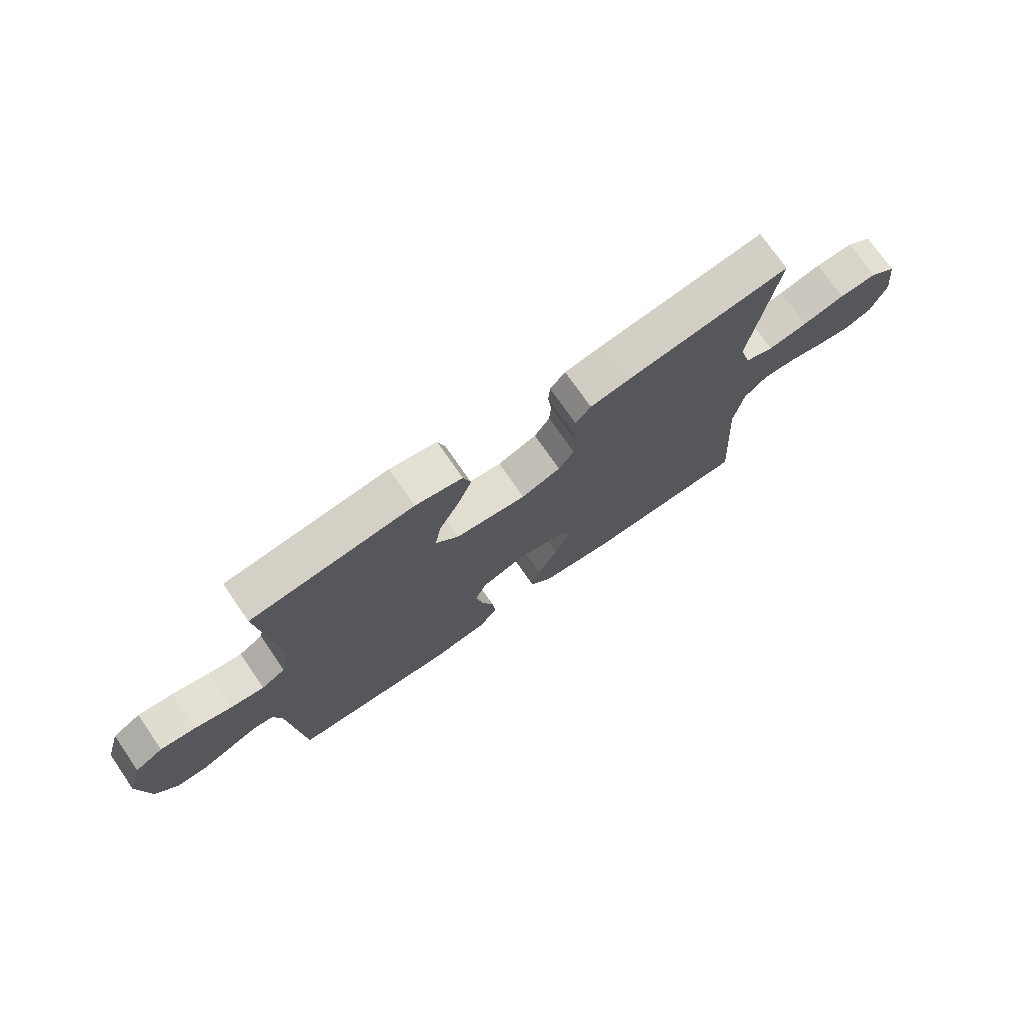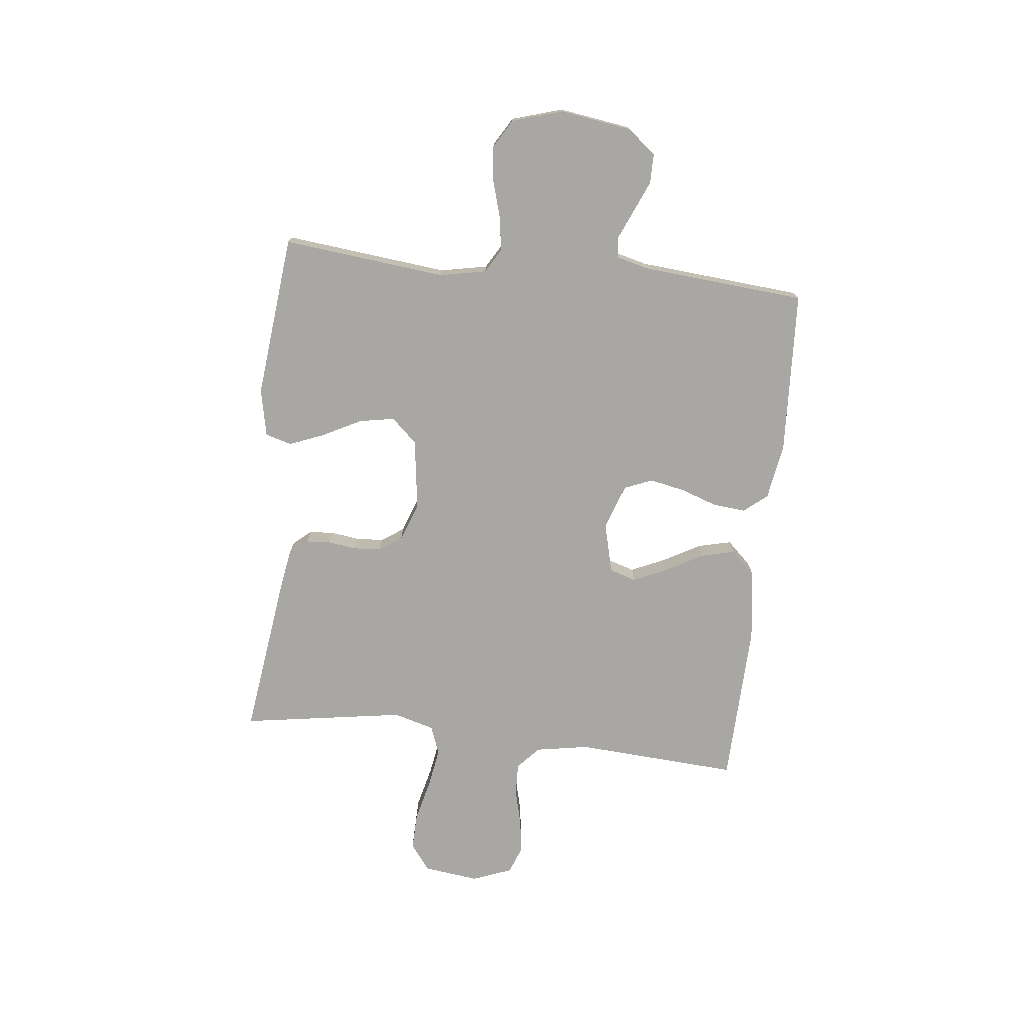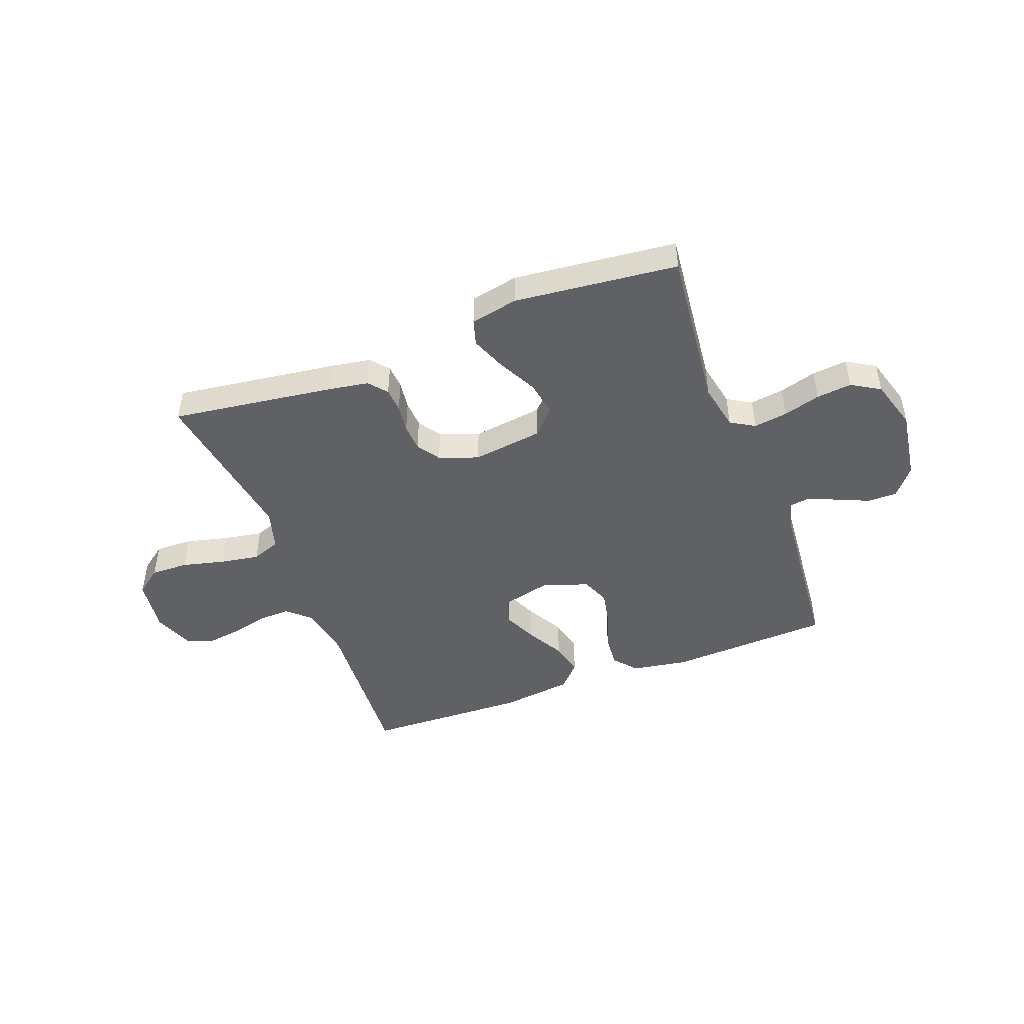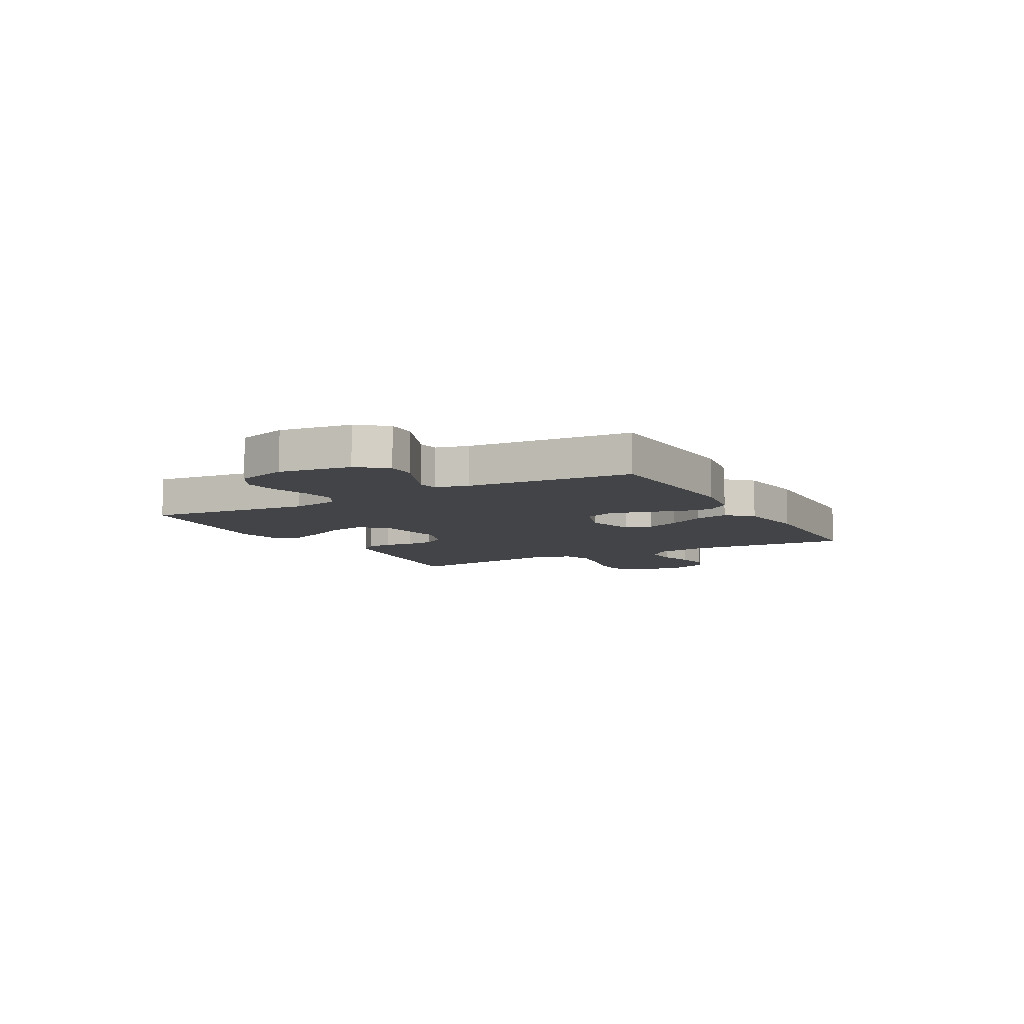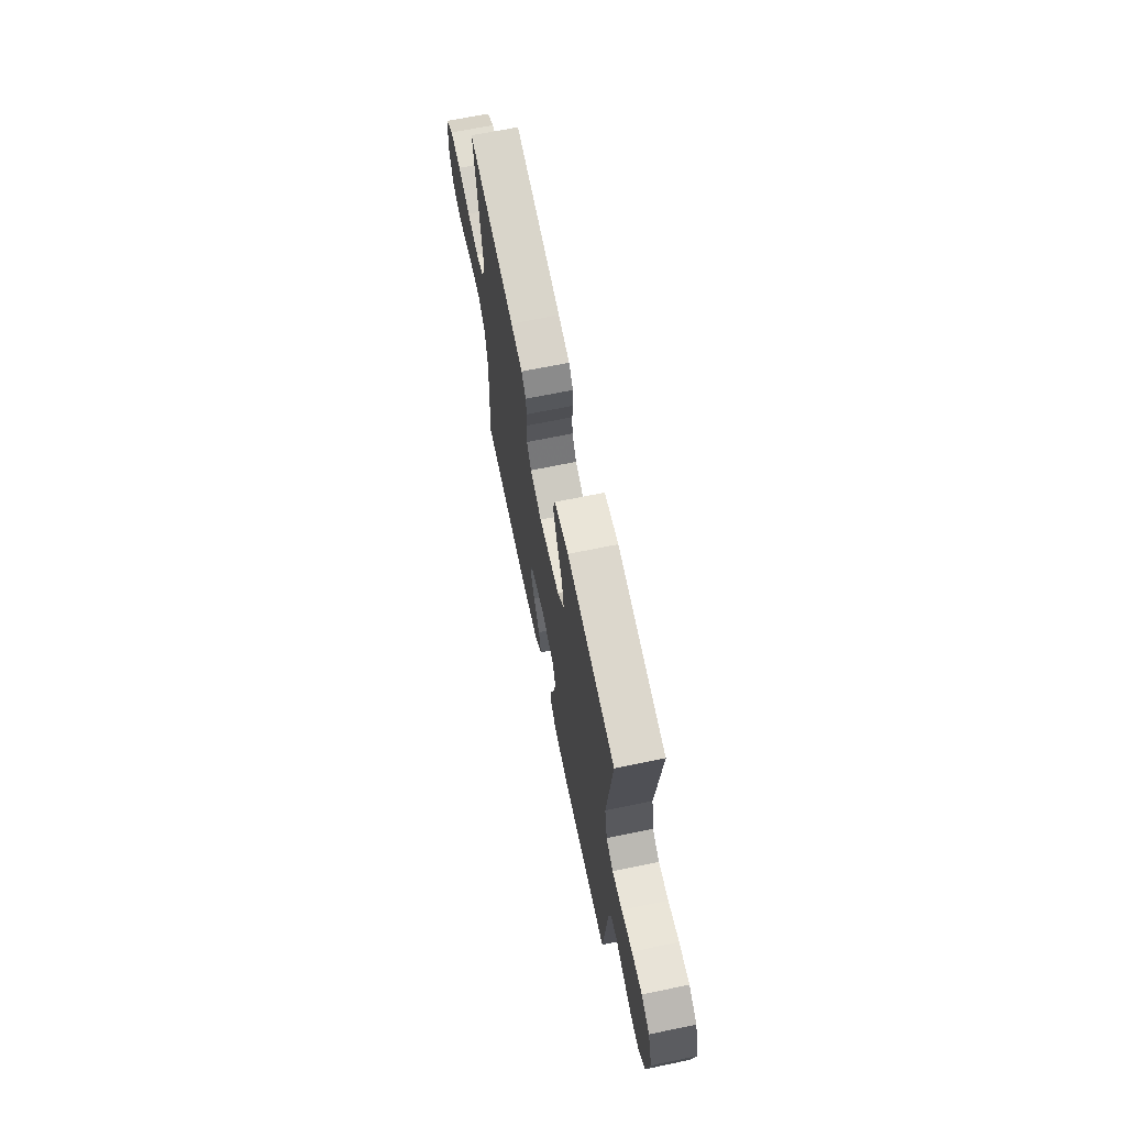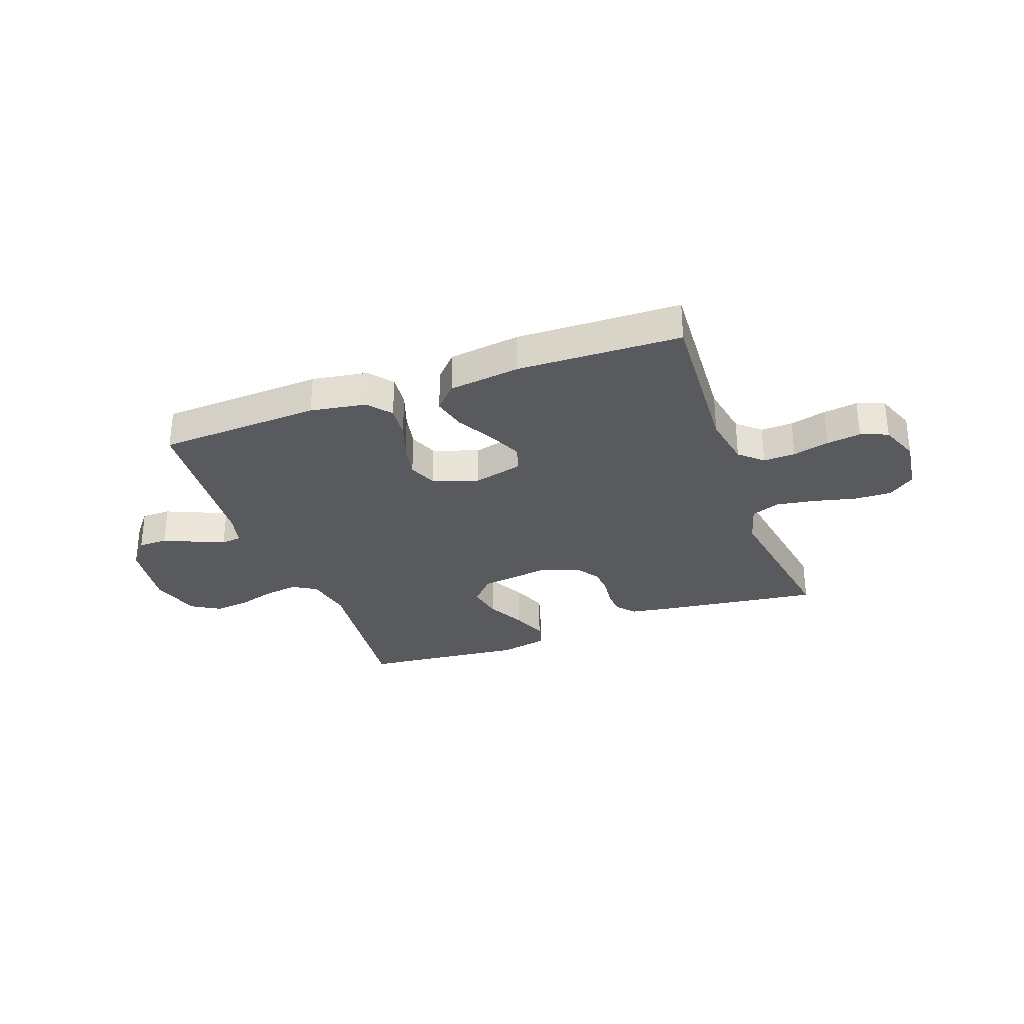
<metadata>
{"format":"obj","ext":"obj","renderer":"f3d","projection":"perspective","resolution":1024,"background":"white","views":[{"elev":73.7,"azim":145.4,"up":"+Z"},{"elev":-74.8,"azim":83.7,"up":"+Y"},{"elev":-46.5,"azim":20.6,"up":"+Y"},{"elev":-8.2,"azim":119.1,"up":"+Y"},{"elev":67.4,"azim":78.3,"up":"+Z"},{"elev":-30.7,"azim":-160.0,"up":"+Y"}]}
</metadata>
<code>
v -0.5 0.07 -0.5
v -0.481 0.07 -0.2
v -0.498 0.07 -0.102
v -0.54 0.07 -0.064
v -0.599 0.07 -0.066
v -0.666 0.07 -0.083
v -0.729 0.07 -0.092
v -0.779 0.07 -0.073
v -0.807 0.07 0
v -0.794 0.07 0.101
v -0.746 0.07 0.138
v -0.677 0.07 0.136
v -0.599 0.07 0.117
v -0.527 0.07 0.105
v -0.474 0.07 0.125
v -0.453 0.07 0.2
v -0.5 0.07 0.5
v -0.2 0.07 0.46
v -0.127 0.07 0.448
v -0.099 0.07 0.415
v -0.096 0.07 0.37
v -0.103 0.07 0.318
v -0.1 0.07 0.268
v -0.072 0.07 0.226
v 0 0.07 0.2
v 0.13 0.07 0.218
v 0.173 0.07 0.265
v 0.161 0.07 0.33
v 0.125 0.07 0.4
v 0.099 0.07 0.465
v 0.113 0.07 0.513
v 0.2 0.07 0.531
v 0.5 0.07 0.5
v 0.468 0.07 0.2
v 0.485 0.07 0.114
v 0.529 0.07 0.088
v 0.591 0.07 0.097
v 0.659 0.07 0.117
v 0.724 0.07 0.124
v 0.776 0.07 0.093
v 0.804 0.07 0
v 0.785 0.07 -0.131
v 0.743 0.07 -0.183
v 0.689 0.07 -0.183
v 0.631 0.07 -0.158
v 0.578 0.07 -0.135
v 0.54 0.07 -0.14
v 0.525 0.07 -0.2
v 0.5 0.07 -0.5
v 0.2 0.07 -0.515
v 0.097 0.07 -0.498
v 0.062 0.07 -0.455
v 0.068 0.07 -0.394
v 0.091 0.07 -0.327
v 0.104 0.07 -0.263
v 0.083 0.07 -0.211
v 0 0.07 -0.182
v -0.092 0.07 -0.205
v -0.107 0.07 -0.254
v -0.079 0.07 -0.317
v -0.041 0.07 -0.385
v -0.026 0.07 -0.447
v -0.068 0.07 -0.492
v -0.2 0.07 -0.509
v -0.5 0 -0.5
v -0.481 0 -0.2
v -0.498 0 -0.102
v -0.54 0 -0.064
v -0.599 0 -0.066
v -0.666 0 -0.083
v -0.729 0 -0.092
v -0.779 0 -0.073
v -0.807 0 0
v -0.794 0 0.101
v -0.746 0 0.138
v -0.677 0 0.136
v -0.599 0 0.117
v -0.527 0 0.105
v -0.474 0 0.125
v -0.453 0 0.2
v -0.5 0 0.5
v -0.2 0 0.46
v -0.127 0 0.448
v -0.099 0 0.415
v -0.096 0 0.37
v -0.103 0 0.318
v -0.1 0 0.268
v -0.072 0 0.226
v 0 0 0.2
v 0.13 0 0.218
v 0.173 0 0.265
v 0.161 0 0.33
v 0.125 0 0.4
v 0.099 0 0.465
v 0.113 0 0.513
v 0.2 0 0.531
v 0.5 0 0.5
v 0.468 0 0.2
v 0.485 0 0.114
v 0.529 0 0.088
v 0.591 0 0.097
v 0.659 0 0.117
v 0.724 0 0.124
v 0.776 0 0.093
v 0.804 0 0
v 0.785 0 -0.131
v 0.743 0 -0.183
v 0.689 0 -0.183
v 0.631 0 -0.158
v 0.578 0 -0.135
v 0.54 0 -0.14
v 0.525 0 -0.2
v 0.5 0 -0.5
v 0.2 0 -0.515
v 0.097 0 -0.498
v 0.062 0 -0.455
v 0.068 0 -0.394
v 0.091 0 -0.327
v 0.104 0 -0.263
v 0.083 0 -0.211
v 0 0 -0.182
v -0.092 0 -0.205
v -0.107 0 -0.254
v -0.079 0 -0.317
v -0.041 0 -0.385
v -0.026 0 -0.447
v -0.068 0 -0.492
v -0.2 0 -0.509
f 64 1 2
f 63 64 2
f 62 63 2
f 61 62 2
f 60 61 2
f 59 60 2 3
f 58 59 3 4
f 57 58 4
f 52 53 54
f 51 52 54
f 50 51 54
f 49 50 54
f 48 49 54
f 47 48 54 55
f 44 45 46
f 43 44 46
f 42 43 46
f 41 42 46
f 40 41 46
f 39 40 46
f 38 39 46
f 37 38 46
f 36 37 46 47
f 47 55 56
f 36 47 56
f 35 36 56
f 32 33 34
f 31 32 34
f 30 31 34
f 29 30 34
f 28 29 34
f 27 28 34 35
f 20 21 22
f 19 20 22
f 18 19 22
f 17 18 22
f 16 17 22
f 15 16 22 23
f 11 12 13
f 10 11 13
f 9 10 13
f 8 9 13
f 7 8 13
f 6 7 13
f 5 6 13
f 4 5 13 14
f 57 4 14 15
f 35 56 57
f 27 35 57
f 26 27 57
f 25 26 57 15
f 15 23 24
f 15 24 25
f 66 65 128
f 66 128 127
f 66 127 126
f 66 126 125
f 66 125 124
f 67 66 124 123
f 68 67 123 122
f 68 122 121
f 118 117 116
f 118 116 115
f 118 115 114
f 118 114 113
f 118 113 112
f 119 118 112 111
f 110 109 108
f 110 108 107
f 110 107 106
f 110 106 105
f 110 105 104
f 110 104 103
f 110 103 102
f 110 102 101
f 111 110 101 100
f 120 119 111
f 120 111 100
f 120 100 99
f 98 97 96
f 98 96 95
f 98 95 94
f 98 94 93
f 98 93 92
f 99 98 92 91
f 86 85 84
f 86 84 83
f 86 83 82
f 86 82 81
f 86 81 80
f 87 86 80 79
f 77 76 75
f 77 75 74
f 77 74 73
f 77 73 72
f 77 72 71
f 77 71 70
f 77 70 69
f 78 77 69 68
f 79 78 68 121
f 121 120 99
f 121 99 91
f 121 91 90
f 79 121 90 89
f 88 87 79
f 89 88 79
f 1 65 66 2
f 2 66 67 3
f 3 67 68 4
f 4 68 69 5
f 5 69 70 6
f 6 70 71 7
f 7 71 72 8
f 8 72 73 9
f 9 73 74 10
f 10 74 75 11
f 11 75 76 12
f 12 76 77 13
f 13 77 78 14
f 14 78 79 15
f 15 79 80 16
f 16 80 81 17
f 17 81 82 18
f 18 82 83 19
f 19 83 84 20
f 20 84 85 21
f 21 85 86 22
f 22 86 87 23
f 23 87 88 24
f 24 88 89 25
f 25 89 90 26
f 26 90 91 27
f 27 91 92 28
f 28 92 93 29
f 29 93 94 30
f 30 94 95 31
f 31 95 96 32
f 32 96 97 33
f 33 97 98 34
f 34 98 99 35
f 35 99 100 36
f 36 100 101 37
f 37 101 102 38
f 38 102 103 39
f 39 103 104 40
f 40 104 105 41
f 41 105 106 42
f 42 106 107 43
f 43 107 108 44
f 44 108 109 45
f 45 109 110 46
f 46 110 111 47
f 47 111 112 48
f 48 112 113 49
f 49 113 114 50
f 50 114 115 51
f 51 115 116 52
f 52 116 117 53
f 53 117 118 54
f 54 118 119 55
f 55 119 120 56
f 56 120 121 57
f 57 121 122 58
f 58 122 123 59
f 59 123 124 60
f 60 124 125 61
f 61 125 126 62
f 62 126 127 63
f 63 127 128 64
f 64 128 65 1

</code>
